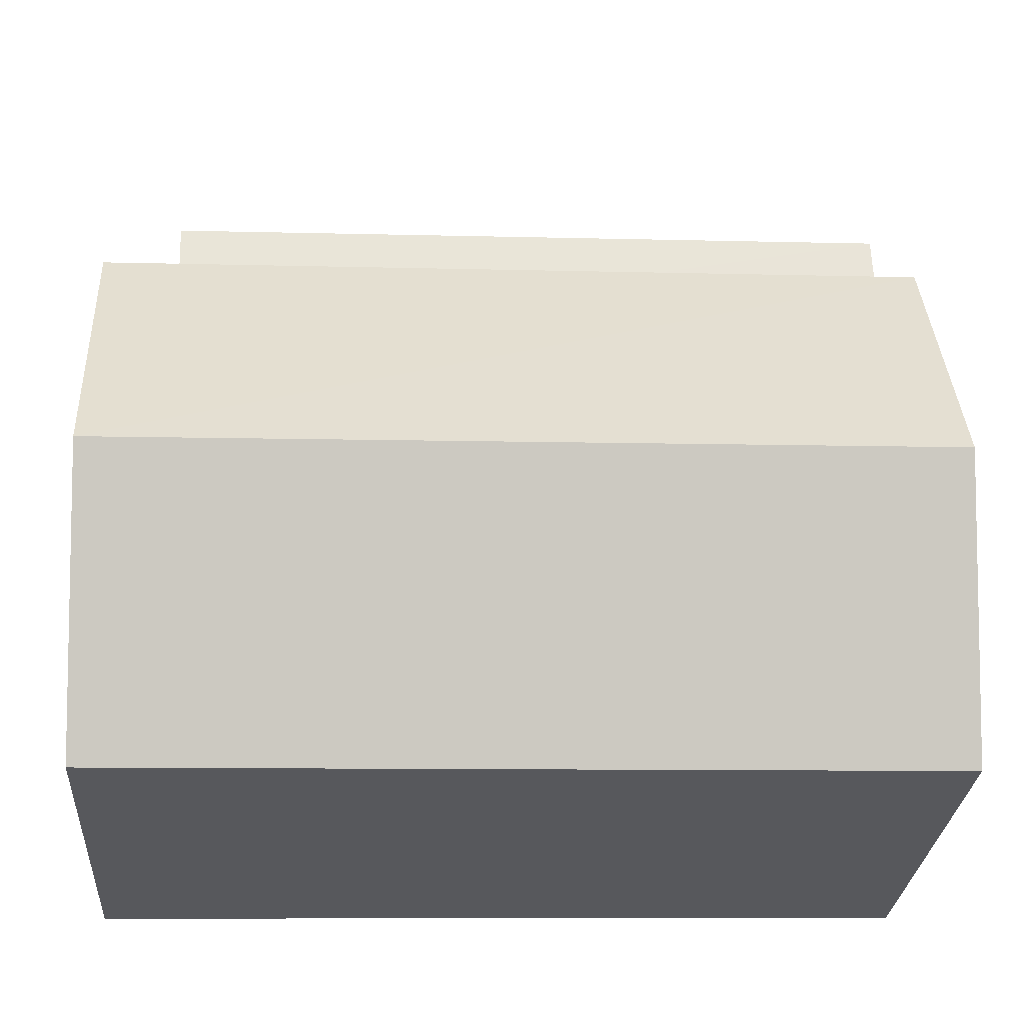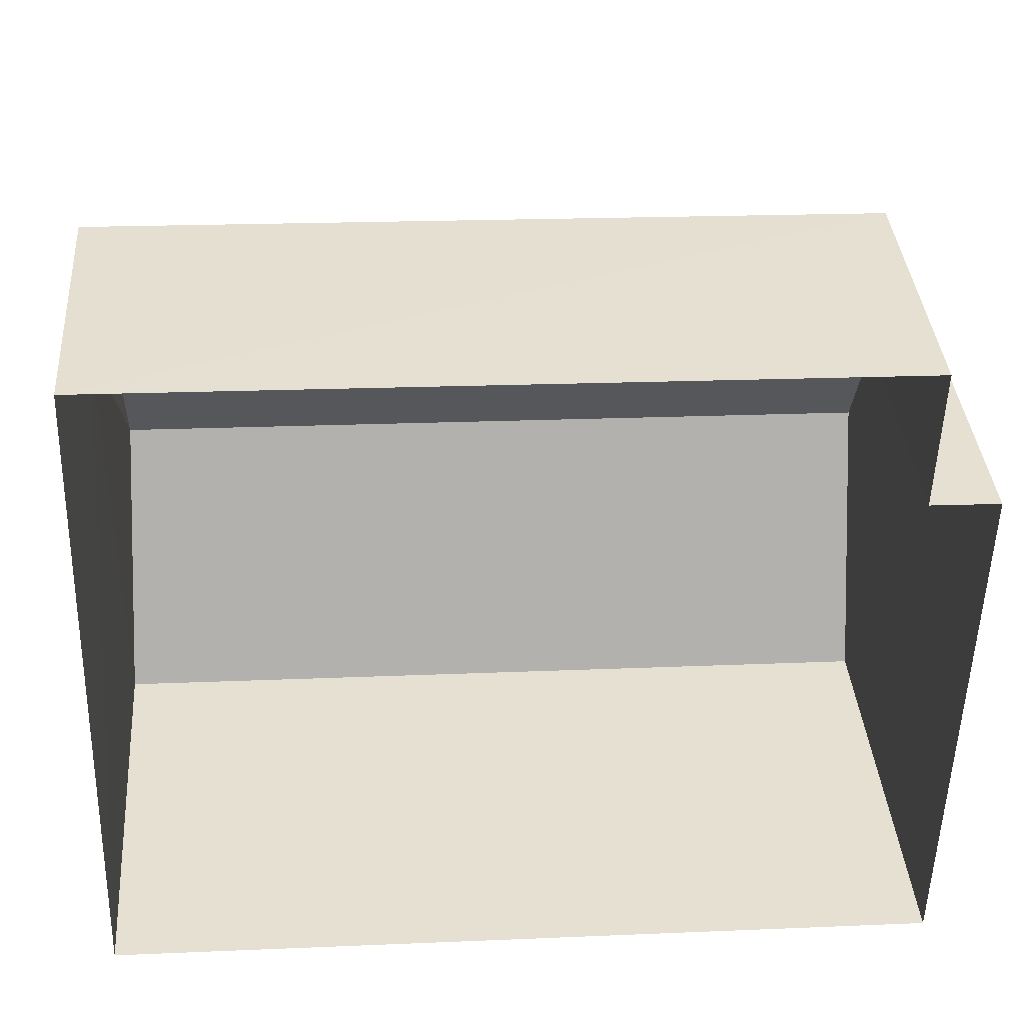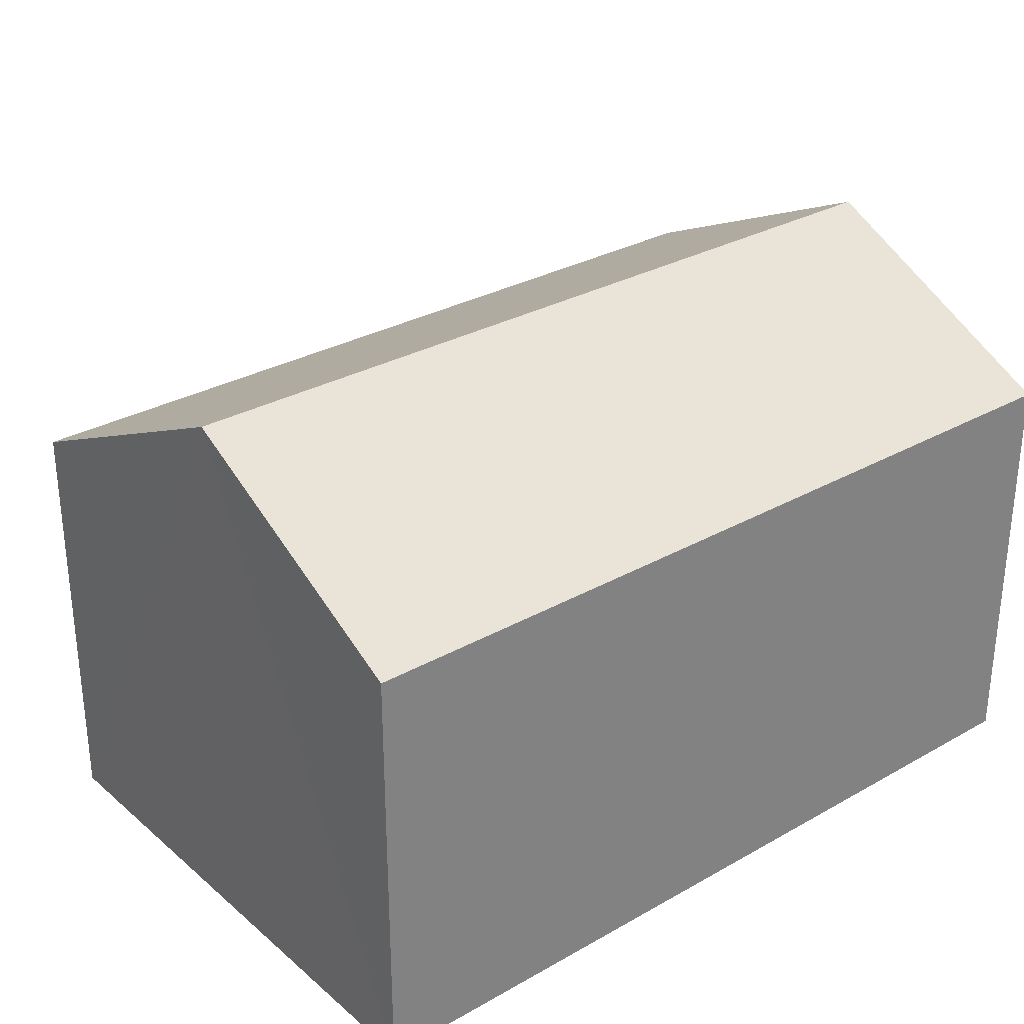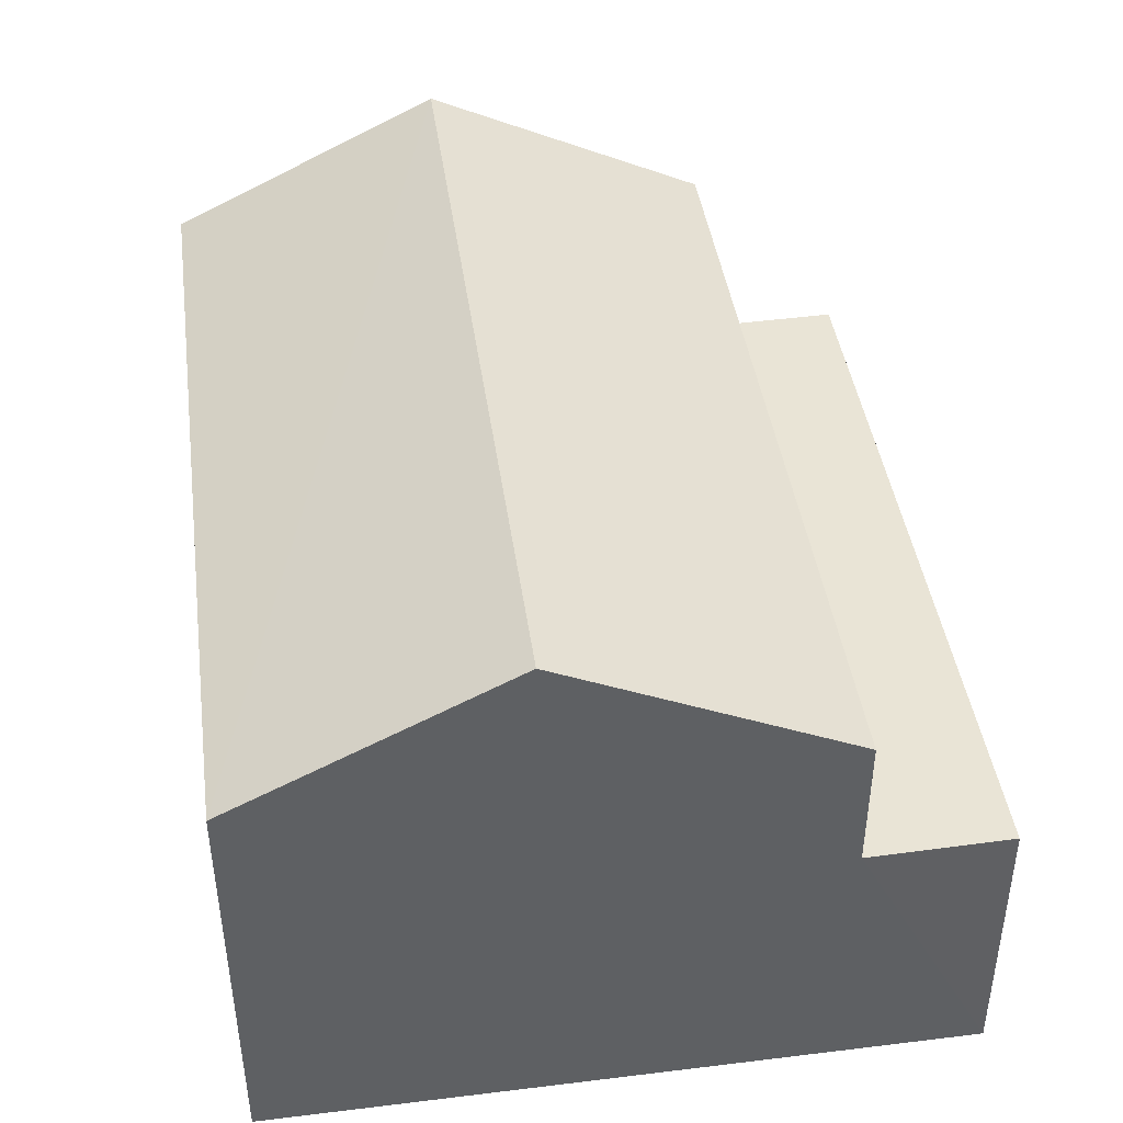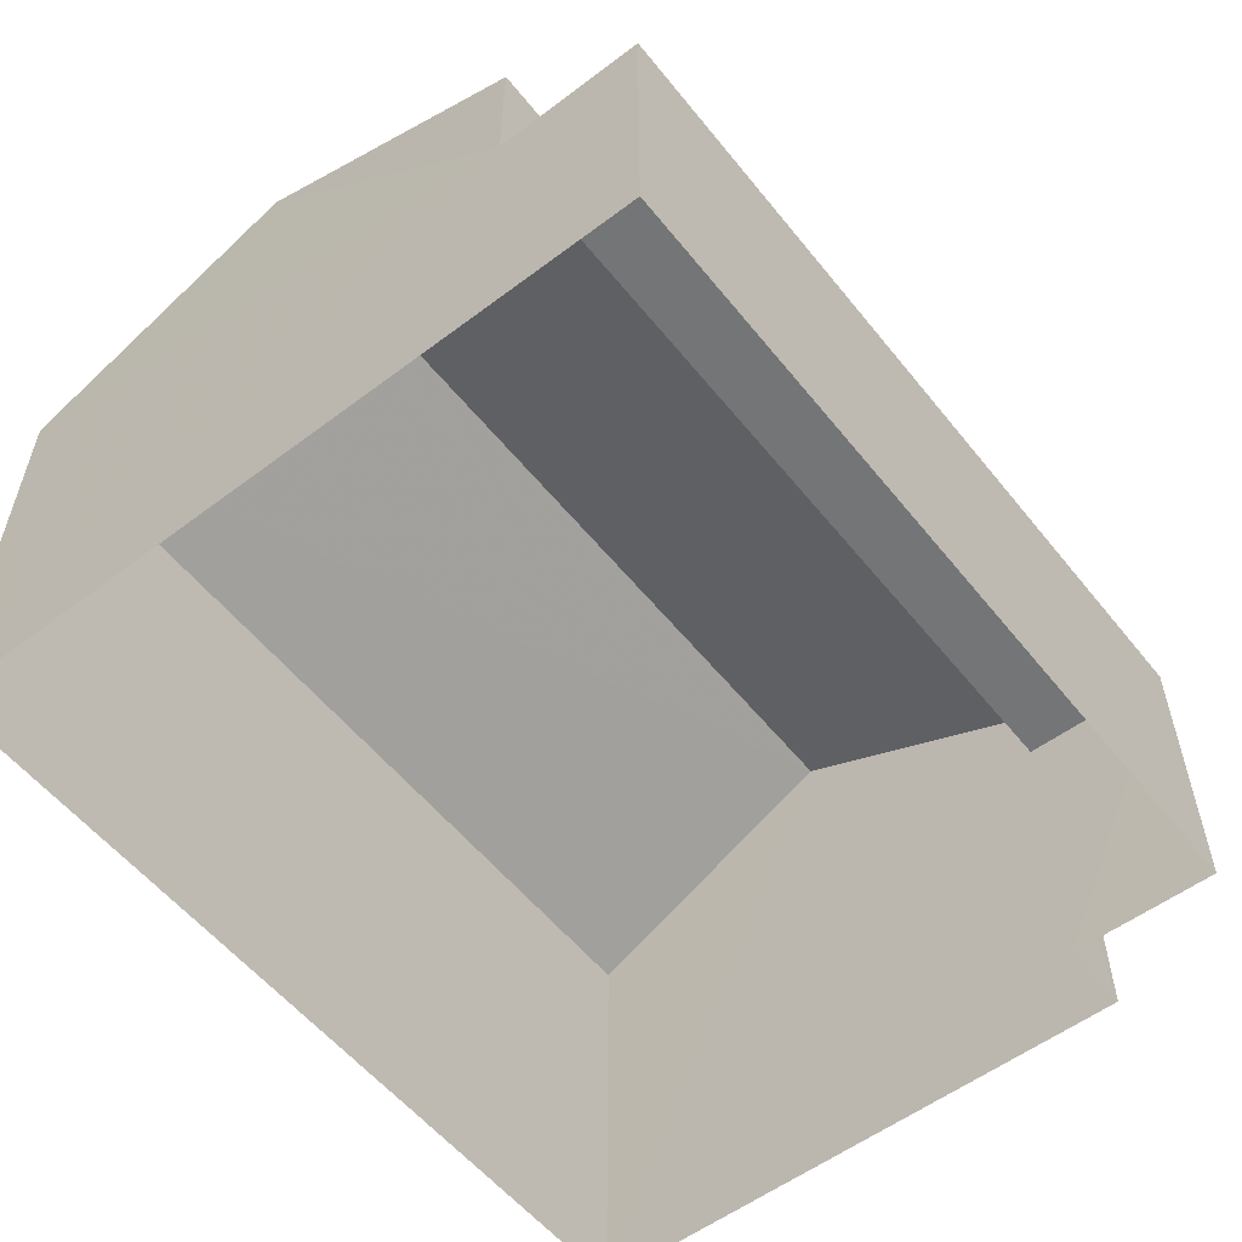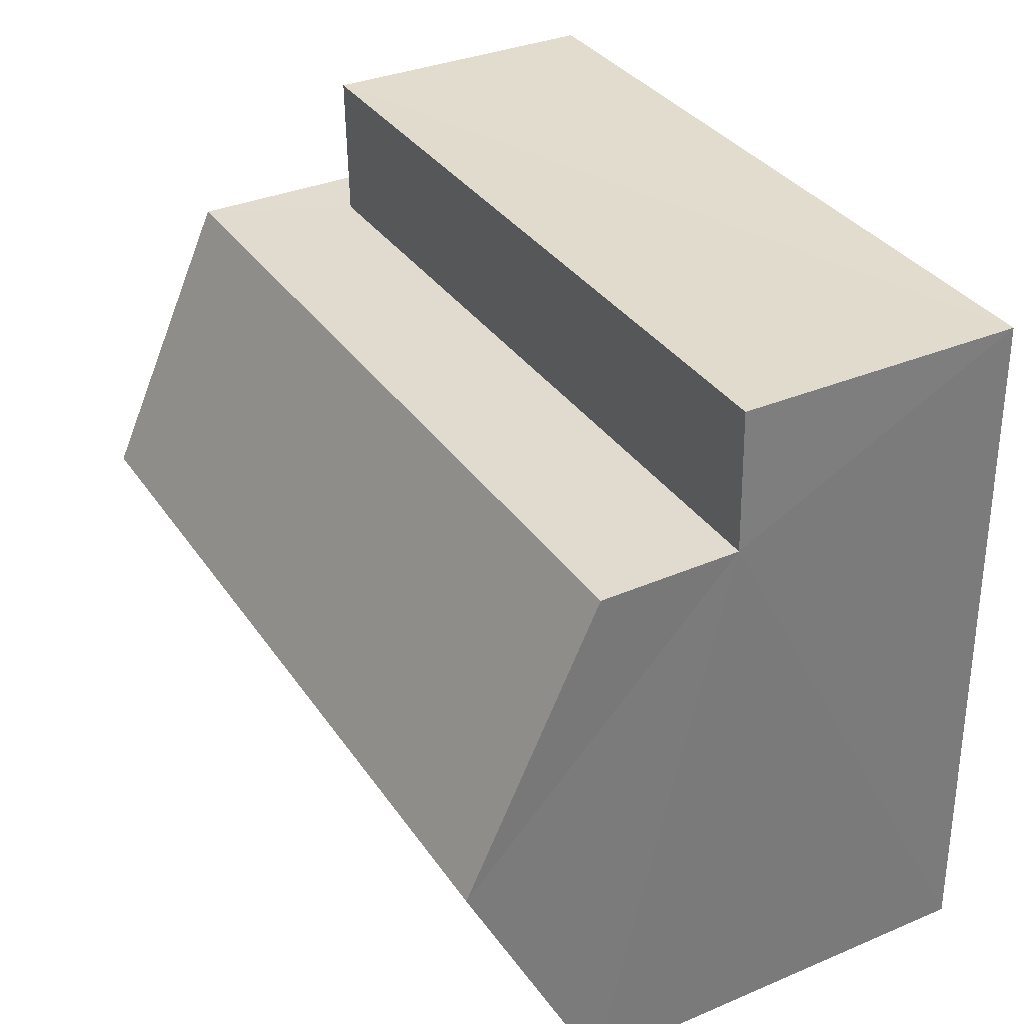
<metadata>
{"format":"obj","ext":"obj","renderer":"f3d","projection":"perspective","resolution":1024,"background":"white","views":[{"elev":-28.7,"azim":-3.9,"up":"+Y"},{"elev":37.3,"azim":175.6,"up":"+Y"},{"elev":30.2,"azim":-37.8,"up":"+Z"},{"elev":42.6,"azim":83.5,"up":"+Z"},{"elev":-56.0,"azim":129.7,"up":"+Z"},{"elev":35.2,"azim":61.1,"up":"+Y"}]}
</metadata>
<code>
v -3.164e+05 4.029e+04 3.661
v -3.164e+05 4.029e+04 3.661
v -3.164e+05 4.029e+04 3.66
v -3.164e+05 4.029e+04 3.657
v -3.164e+05 4.029e+04 3.659
v -3.164e+05 4.029e+04 3.661
v -3.164e+05 4.029e+04 6.41
v -3.164e+05 4.029e+04 6.412
v -3.164e+05 4.029e+04 7.277
v -3.164e+05 4.029e+04 7.274
v -3.164e+05 4.029e+04 6.409
v -3.164e+05 4.029e+04 6.411
v -3.164e+05 4.029e+04 5.497
v -3.164e+05 4.029e+04 5.495
v -3.164e+05 4.029e+04 5.497
v -3.164e+05 4.029e+04 5.495
f 1 2 3
f 3 2 4
f 4 2 5
f 2 6 5
f 7 8 9
f 10 7 9
f 9 11 10
f 9 12 11
f 13 14 15
f 13 16 14
f 2 1 13
f 1 8 13
f 13 7 16
f 13 8 7
f 15 5 6
f 15 14 5
f 10 11 16
f 7 10 16
f 11 4 16
f 16 4 5
f 16 5 14
f 12 3 4
f 11 12 4
f 2 15 6
f 2 13 15
f 8 1 9
f 1 3 9
f 3 12 9

</code>
